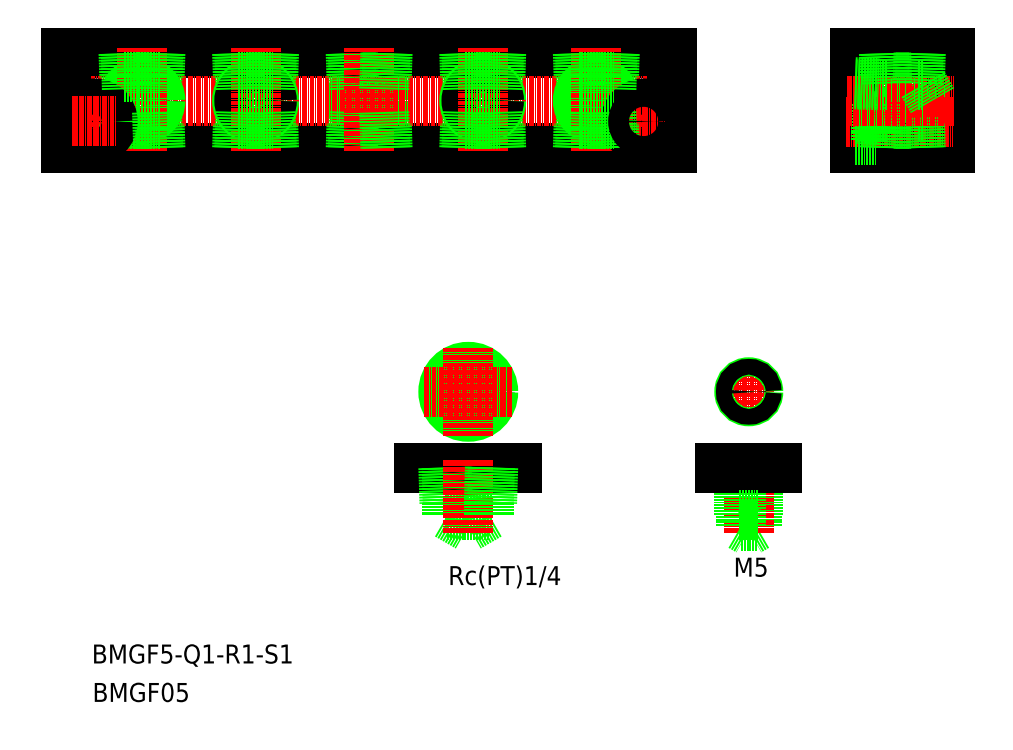
<metadata>
{"format":"dxf","ext":"dxf","renderer":"ezdxf+matplotlib","layout":"modelspace","background":"white","min_lineweight":24,"dpi":150}
</metadata>
<code>
0
SECTION
2
ENTITIES
0
LINE
8
0
10
3377
20
1.003e+04
30
0
11
3386
21
1.003e+04
31
0
0
LINE
8
0
10
3377
20
1.002e+04
30
0
11
3386
21
1.002e+04
31
0
0
CIRCLE
8
0
10
3381
20
1.003e+04
30
0
40
4.283
0
CIRCLE
8
0
10
3381
20
1.003e+04
30
0
40
4.864
0
LINE
8
0
10
3301
20
1.004e+04
30
0
11
3461
21
1.004e+04
31
0
0
LINE
8
0
10
3301
20
1.001e+04
30
0
11
3461
21
1.001e+04
31
0
0
LINE
8
CENTER
10
3300
20
1.003e+04
30
0
11
3463
21
1.003e+04
31
0
0
TEXT
8
0
10
3308
20
9878
30
0
40
5
1
BMGF5-Q1-R1-S1
0
TEXT
8
0
10
3308
20
9868
30
0
40
5
1
BMGF05
0
CIRCLE
8
0
10
3351
20
1.003e+04
30
0
40
4.864
0
CIRCLE
8
0
10
3351
20
1.003e+04
30
0
40
4.283
0
LINE
8
CENTER
10
3351
20
1.004e+04
30
0
11
3351
21
1.001e+04
31
0
0
LINE
8
CENTER
10
3309
20
1.003e+04
30
0
11
3309
21
1.001e+04
31
0
0
LINE
8
0
10
3301
20
1.004e+04
30
0
11
3301
21
1.001e+04
31
0
0
CIRCLE
8
0
10
3321
20
1.003e+04
30
0
40
4.283
0
CIRCLE
8
0
10
3321
20
1.003e+04
30
0
40
4.864
0
LINE
8
CENTER
10
3321
20
1.004e+04
30
0
11
3321
21
1.001e+04
31
0
0
LINE
8
0
10
3317
20
1.002e+04
30
0
11
3326
21
1.002e+04
31
0
0
LINE
8
0
10
3316
20
1.001e+04
30
0
11
3317
21
1.002e+04
31
0
0
LINE
8
0
10
3317
20
1.001e+04
30
0
11
3317
21
1.002e+04
31
0
0
CIRCLE
8
0
10
3309
20
1.002e+04
30
0
40
2.75
0
CIRCLE
8
0
10
3309
20
1.002e+04
30
0
40
4.75
0
LINE
8
CENTER
10
3303
20
1.002e+04
30
0
11
3314
21
1.002e+04
31
0
0
LINE
8
0
10
3326
20
1.001e+04
30
0
11
3325
21
1.002e+04
31
0
0
LINE
8
0
10
3326
20
1.001e+04
30
0
11
3326
21
1.002e+04
31
0
0
LINE
8
0
10
3356
20
1.001e+04
30
0
11
3355
21
1.002e+04
31
0
0
LINE
8
0
10
3356
20
1.001e+04
30
0
11
3356
21
1.002e+04
31
0
0
LINE
8
0
10
3346
20
1.001e+04
30
0
11
3347
21
1.002e+04
31
0
0
LINE
8
0
10
3347
20
1.001e+04
30
0
11
3347
21
1.002e+04
31
0
0
LINE
8
0
10
3347
20
1.002e+04
30
0
11
3356
21
1.002e+04
31
0
0
LINE
8
0
10
3376
20
1.001e+04
30
0
11
3377
21
1.002e+04
31
0
0
LINE
8
0
10
3377
20
1.001e+04
30
0
11
3377
21
1.002e+04
31
0
0
LINE
8
0
10
3317
20
1.003e+04
30
0
11
3326
21
1.003e+04
31
0
0
LINE
8
0
10
3316
20
1.004e+04
30
0
11
3317
21
1.003e+04
31
0
0
LINE
8
0
10
3317
20
1.004e+04
30
0
11
3317
21
1.003e+04
31
0
0
LINE
8
0
10
3326
20
1.004e+04
30
0
11
3326
21
1.003e+04
31
0
0
LINE
8
0
10
3326
20
1.004e+04
30
0
11
3325
21
1.003e+04
31
0
0
LINE
8
0
10
3356
20
1.004e+04
30
0
11
3356
21
1.003e+04
31
0
0
LINE
8
0
10
3356
20
1.004e+04
30
0
11
3355
21
1.003e+04
31
0
0
LINE
8
0
10
3347
20
1.004e+04
30
0
11
3347
21
1.003e+04
31
0
0
LINE
8
0
10
3346
20
1.004e+04
30
0
11
3347
21
1.003e+04
31
0
0
LINE
8
0
10
3347
20
1.003e+04
30
0
11
3356
21
1.003e+04
31
0
0
LINE
8
0
10
3377
20
1.004e+04
30
0
11
3377
21
1.003e+04
31
0
0
LINE
8
0
10
3376
20
1.004e+04
30
0
11
3377
21
1.003e+04
31
0
0
LINE
8
CENTER
10
3454
20
1.003e+04
30
0
11
3454
21
1.001e+04
31
0
0
LINE
8
0
10
3461
20
1.004e+04
30
0
11
3461
21
1.001e+04
31
0
0
CIRCLE
8
0
10
3441
20
1.003e+04
30
0
40
4.283
0
CIRCLE
8
0
10
3441
20
1.003e+04
30
0
40
4.864
0
LINE
8
CENTER
10
3441
20
1.004e+04
30
0
11
3441
21
1.001e+04
31
0
0
CIRCLE
8
0
10
3411
20
1.003e+04
30
0
40
4.864
0
CIRCLE
8
0
10
3411
20
1.003e+04
30
0
40
4.283
0
LINE
8
CENTER
10
3411
20
1.004e+04
30
0
11
3411
21
1.001e+04
31
0
0
LINE
8
CENTER
10
3381
20
1.004e+04
30
0
11
3381
21
1.001e+04
31
0
0
CIRCLE
8
0
10
3454
20
1.002e+04
30
0
40
4.75
0
LINE
8
CENTER
10
3448
20
1.002e+04
30
0
11
3459
21
1.002e+04
31
0
0
LINE
8
0
10
3386
20
1.001e+04
30
0
11
3385
21
1.002e+04
31
0
0
LINE
8
0
10
3386
20
1.001e+04
30
0
11
3386
21
1.002e+04
31
0
0
LINE
8
0
10
3416
20
1.001e+04
30
0
11
3415
21
1.002e+04
31
0
0
LINE
8
0
10
3416
20
1.001e+04
30
0
11
3416
21
1.002e+04
31
0
0
LINE
8
0
10
3406
20
1.001e+04
30
0
11
3407
21
1.002e+04
31
0
0
LINE
8
0
10
3407
20
1.001e+04
30
0
11
3407
21
1.002e+04
31
0
0
LINE
8
0
10
3407
20
1.002e+04
30
0
11
3416
21
1.002e+04
31
0
0
LINE
8
0
10
3437
20
1.002e+04
30
0
11
3446
21
1.002e+04
31
0
0
LINE
8
0
10
3436
20
1.001e+04
30
0
11
3437
21
1.002e+04
31
0
0
LINE
8
0
10
3437
20
1.001e+04
30
0
11
3437
21
1.002e+04
31
0
0
LINE
8
0
10
3446
20
1.001e+04
30
0
11
3445
21
1.002e+04
31
0
0
LINE
8
0
10
3446
20
1.001e+04
30
0
11
3446
21
1.002e+04
31
0
0
CIRCLE
8
0
10
3454
20
1.002e+04
30
0
40
2.75
0
LINE
8
0
10
3386
20
1.004e+04
30
0
11
3386
21
1.003e+04
31
0
0
LINE
8
0
10
3386
20
1.004e+04
30
0
11
3385
21
1.003e+04
31
0
0
LINE
8
0
10
3416
20
1.004e+04
30
0
11
3416
21
1.003e+04
31
0
0
LINE
8
0
10
3416
20
1.004e+04
30
0
11
3415
21
1.003e+04
31
0
0
LINE
8
0
10
3407
20
1.004e+04
30
0
11
3407
21
1.003e+04
31
0
0
LINE
8
0
10
3406
20
1.004e+04
30
0
11
3407
21
1.003e+04
31
0
0
LINE
8
0
10
3407
20
1.003e+04
30
0
11
3416
21
1.003e+04
31
0
0
LINE
8
0
10
3437
20
1.003e+04
30
0
11
3446
21
1.003e+04
31
0
0
LINE
8
0
10
3437
20
1.004e+04
30
0
11
3437
21
1.003e+04
31
0
0
LINE
8
0
10
3436
20
1.004e+04
30
0
11
3437
21
1.003e+04
31
0
0
LINE
8
0
10
3446
20
1.004e+04
30
0
11
3446
21
1.003e+04
31
0
0
LINE
8
0
10
3446
20
1.004e+04
30
0
11
3445
21
1.003e+04
31
0
0
LINE
8
0
10
3528
20
1.002e+04
30
0
11
3530
21
1.003e+04
31
0
0
LINE
8
0
10
3535
20
1.004e+04
30
0
11
3535
21
1.001e+04
31
0
0
LINE
8
0
10
3528
20
1.003e+04
30
0
11
3528
21
1.002e+04
31
0
0
LINE
8
0
10
3516
20
1.003e+04
30
0
11
3516
21
1.002e+04
31
0
0
LINE
8
CENTER
10
3522
20
1.004e+04
30
0
11
3522
21
1.001e+04
31
0
0
LINE
8
0
10
3510
20
1.004e+04
30
0
11
3510
21
1.001e+04
31
0
0
LINE
8
0
10
3517
20
1.002e+04
30
0
11
3527
21
1.002e+04
31
0
0
LINE
8
0
10
3515
20
1.002e+04
30
0
11
3535
21
1.002e+04
31
0
0
LINE
8
0
10
3515
20
1.002e+04
30
0
11
3535
21
1.002e+04
31
0
0
LINE
8
0
10
3510
20
1.001e+04
30
0
11
3535
21
1.001e+04
31
0
0
LINE
8
CENTER
10
3507
20
1.002e+04
30
0
11
3535
21
1.002e+04
31
0
0
LINE
8
0
10
3518
20
1.001e+04
30
0
11
3518
21
1.002e+04
31
0
0
LINE
8
0
10
3517
20
1.001e+04
30
0
11
3517
21
1.002e+04
31
0
0
LINE
8
0
10
3510
20
1.002e+04
30
0
11
3516
21
1.002e+04
31
0
0
LINE
8
0
10
3510
20
1.002e+04
30
0
11
3516
21
1.002e+04
31
0
0
LINE
8
0
10
3510
20
1.003e+04
30
0
11
3515
21
1.003e+04
31
0
0
LINE
8
0
10
3510
20
1.002e+04
30
0
11
3515
21
1.002e+04
31
0
0
LINE
8
0
10
3515
20
1.003e+04
30
0
11
3515
21
1.002e+04
31
0
0
LINE
8
0
10
3518
20
1.002e+04
30
0
11
3516
21
1.002e+04
31
0
0
LINE
8
0
10
3526
20
1.001e+04
30
0
11
3526
21
1.002e+04
31
0
0
LINE
8
0
10
3527
20
1.001e+04
30
0
11
3527
21
1.002e+04
31
0
0
LINE
8
0
10
3528
20
1.002e+04
30
0
11
3526
21
1.002e+04
31
0
0
LINE
8
0
10
3517
20
1.003e+04
30
0
11
3527
21
1.003e+04
31
0
0
LINE
8
0
10
3510
20
1.004e+04
30
0
11
3535
21
1.004e+04
31
0
0
LINE
8
CENTER
10
3507
20
1.003e+04
30
0
11
3536
21
1.003e+04
31
0
0
LINE
8
0
10
3518
20
1.004e+04
30
0
11
3518
21
1.003e+04
31
0
0
LINE
8
0
10
3517
20
1.004e+04
30
0
11
3517
21
1.003e+04
31
0
0
LINE
8
0
10
3510
20
1.003e+04
30
0
11
3516
21
1.003e+04
31
0
0
LINE
8
0
10
3510
20
1.003e+04
30
0
11
3516
21
1.003e+04
31
0
0
LINE
8
0
10
3510
20
1.003e+04
30
0
11
3510
21
1.003e+04
31
0
0
LINE
8
0
10
3510
20
1.003e+04
30
0
11
3510
21
1.003e+04
31
0
0
LINE
8
0
10
3518
20
1.003e+04
30
0
11
3516
21
1.003e+04
31
0
0
LINE
8
0
10
3527
20
1.004e+04
30
0
11
3527
21
1.003e+04
31
0
0
LINE
8
0
10
3526
20
1.004e+04
30
0
11
3526
21
1.003e+04
31
0
0
LINE
8
0
10
3528
20
1.003e+04
30
0
11
3530
21
1.003e+04
31
0
0
LINE
8
0
10
3528
20
1.003e+04
30
0
11
3526
21
1.003e+04
31
0
0
CIRCLE
8
0
10
3407
20
9950
30
0
40
5.722
0
CIRCLE
8
0
10
3407
20
9950
30
0
40
6.578
0
LINE
8
CENTER
10
3419
20
9950
30
0
11
3396
21
9950
31
0
0
LINE
8
0
10
3402
20
9917
30
0
11
3413
21
9917
31
0
0
LINE
8
0
10
3414
20
9920
30
0
11
3401
21
9920
31
0
0
LINE
8
0
10
3413
20
9917
30
0
11
3407
21
9914
31
0
0
TEXT
8
0
10
3394
20
9899
30
0
40
5
1
Rc(PT)1/4
72
     2
11
3432
21
9901
31
0
73
     2
0
LINE
8
0
10
3420
20
9930
30
0
11
3394
21
9930
31
0
0
LINE
8
0
10
3402
20
9917
30
0
11
3407
21
9914
31
0
0
LINE
8
0
10
3402
20
9920
30
0
11
3402
21
9917
31
0
0
LINE
8
0
10
3401
20
9930
30
0
11
3401
21
9920
31
0
0
LINE
8
0
10
3402
20
9930
30
0
11
3402
21
9920
31
0
0
LINE
8
CENTER
10
3407
20
9932
30
0
11
3407
21
9912
31
0
0
LINE
8
CENTER
10
3407
20
9938
30
0
11
3407
21
9961
31
0
0
LINE
8
0
10
3413
20
9920
30
0
11
3413
21
9917
31
0
0
LINE
8
0
10
3413
20
9930
30
0
11
3413
21
9920
31
0
0
LINE
8
0
10
3414
20
9930
30
0
11
3414
21
9920
31
0
0
LINE
8
CENTER
10
3482
20
9944
30
0
11
3482
21
9955
31
0
0
LINE
8
CENTER
10
3487
20
9950
30
0
11
3476
21
9950
31
0
0
CIRCLE
8
0
10
3482
20
9950
30
0
40
2.5
0
CIRCLE
8
0
10
3482
20
9950
30
0
40
2.067
0
LINE
8
0
10
3484
20
9914
30
0
11
3482
21
9913
31
0
0
LINE
8
0
10
3484
20
9930
30
0
11
3484
21
9914
31
0
0
LINE
8
0
10
3484
20
9930
30
0
11
3484
21
9917
31
0
0
LINE
8
CENTER
10
3482
20
9932
30
0
11
3482
21
9912
31
0
0
LINE
8
0
10
3479
20
9930
30
0
11
3479
21
9914
31
0
0
LINE
8
0
10
3479
20
9930
30
0
11
3479
21
9917
31
0
0
LINE
8
0
10
3474
20
9930
30
0
11
3489
21
9930
31
0
0
LINE
8
0
10
3479
20
9914
30
0
11
3484
21
9914
31
0
0
LINE
8
0
10
3479
20
9917
30
0
11
3484
21
9917
31
0
0
LINE
8
0
10
3479
20
9914
30
0
11
3482
21
9913
31
0
0
TEXT
8
0
10
3478
20
9901
30
0
40
5
1
M5
72
     2
11
3487
21
9903
31
0
73
     2
0
ENDSEC
0
EOF

</code>
